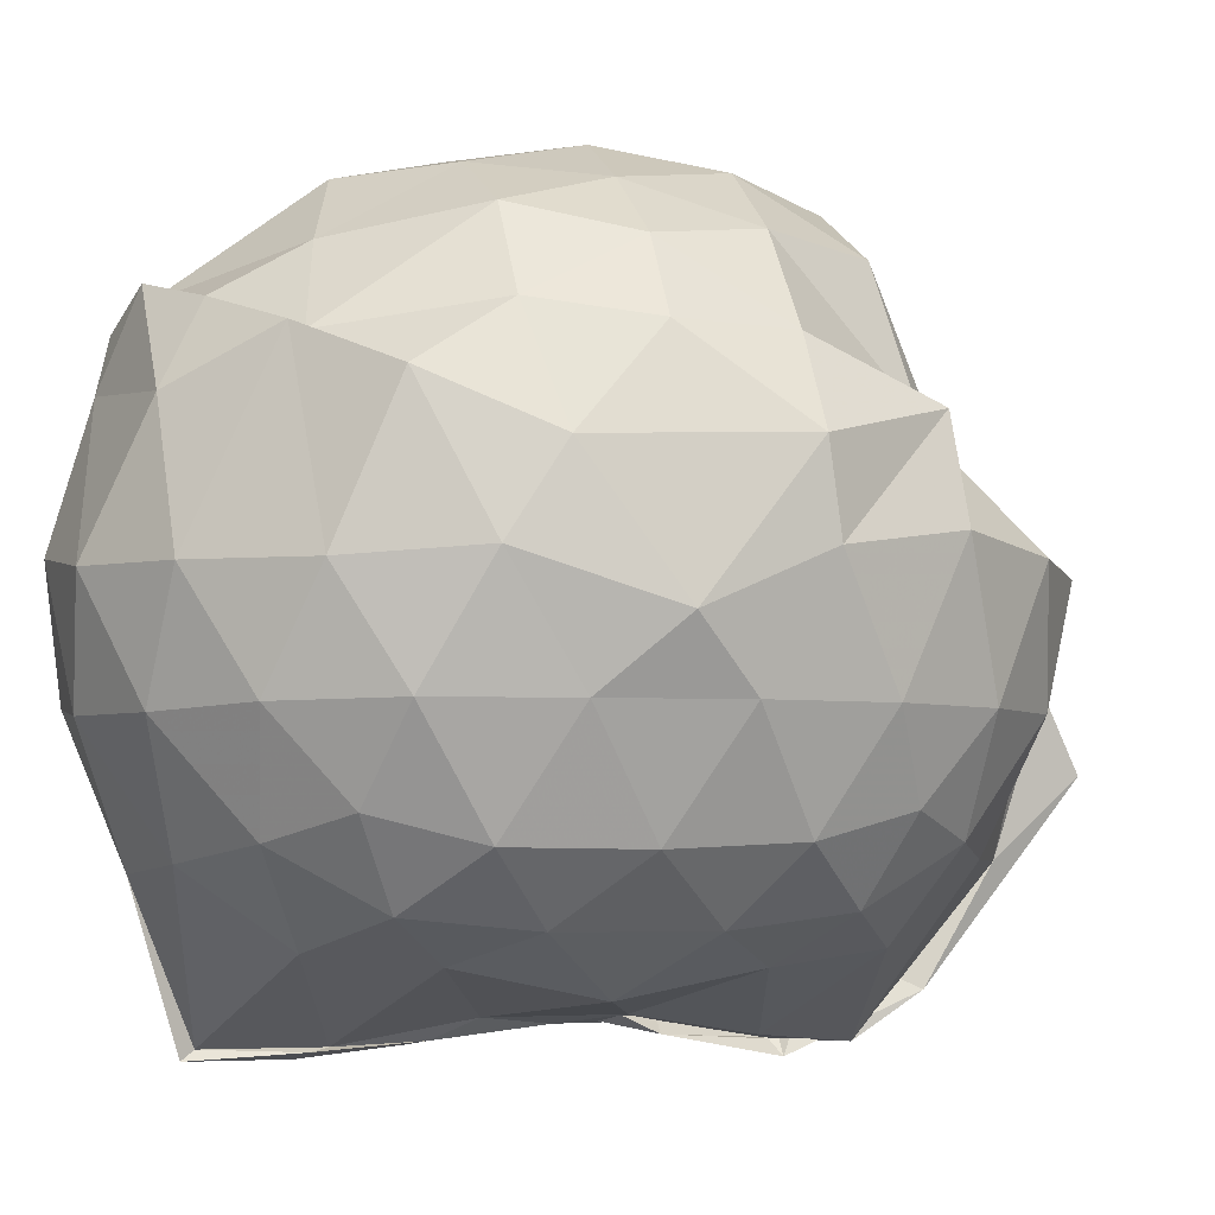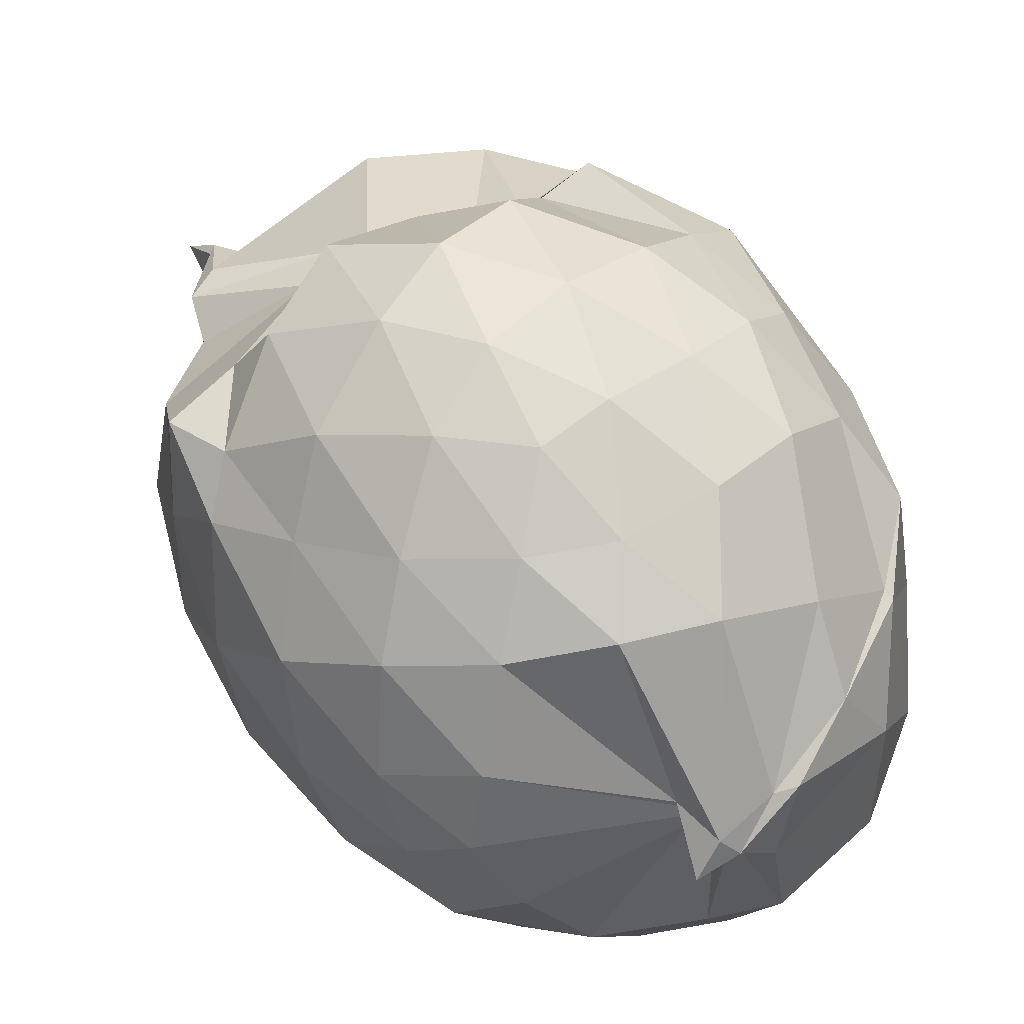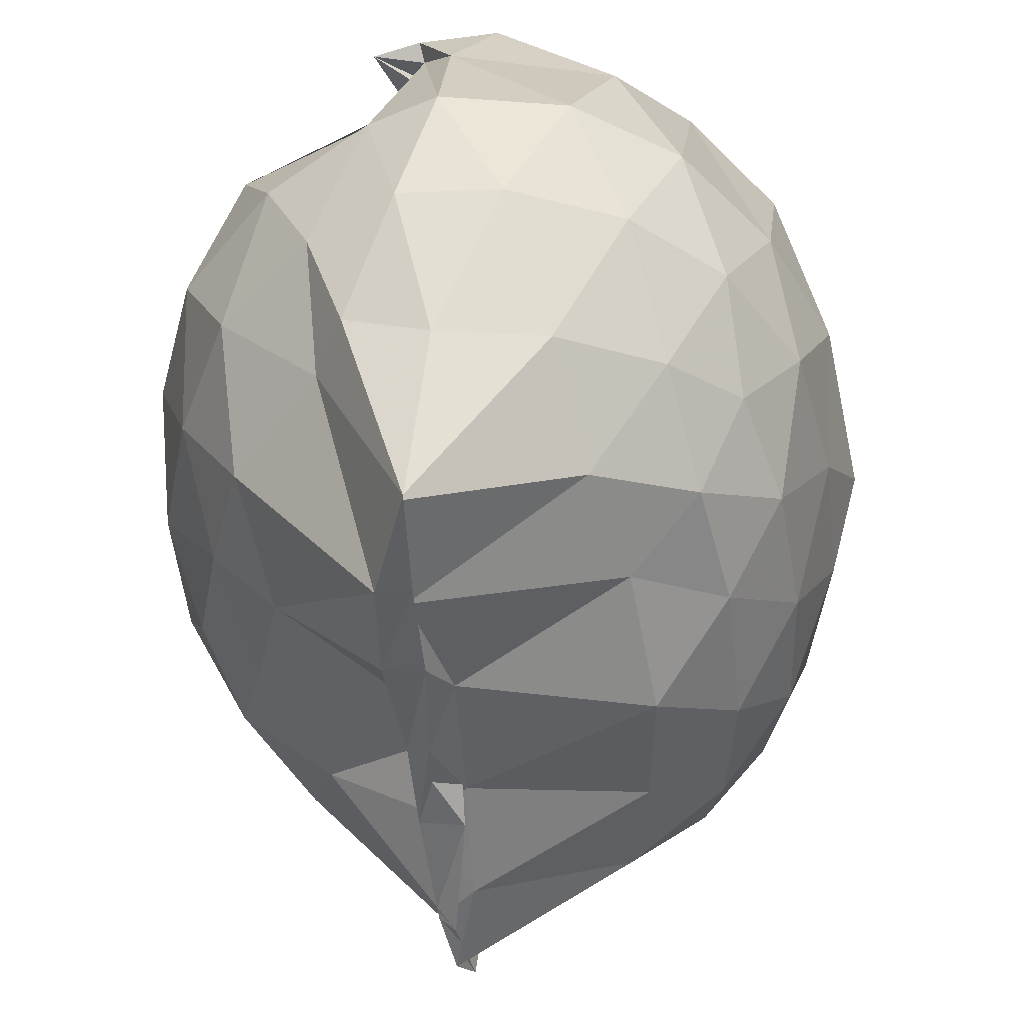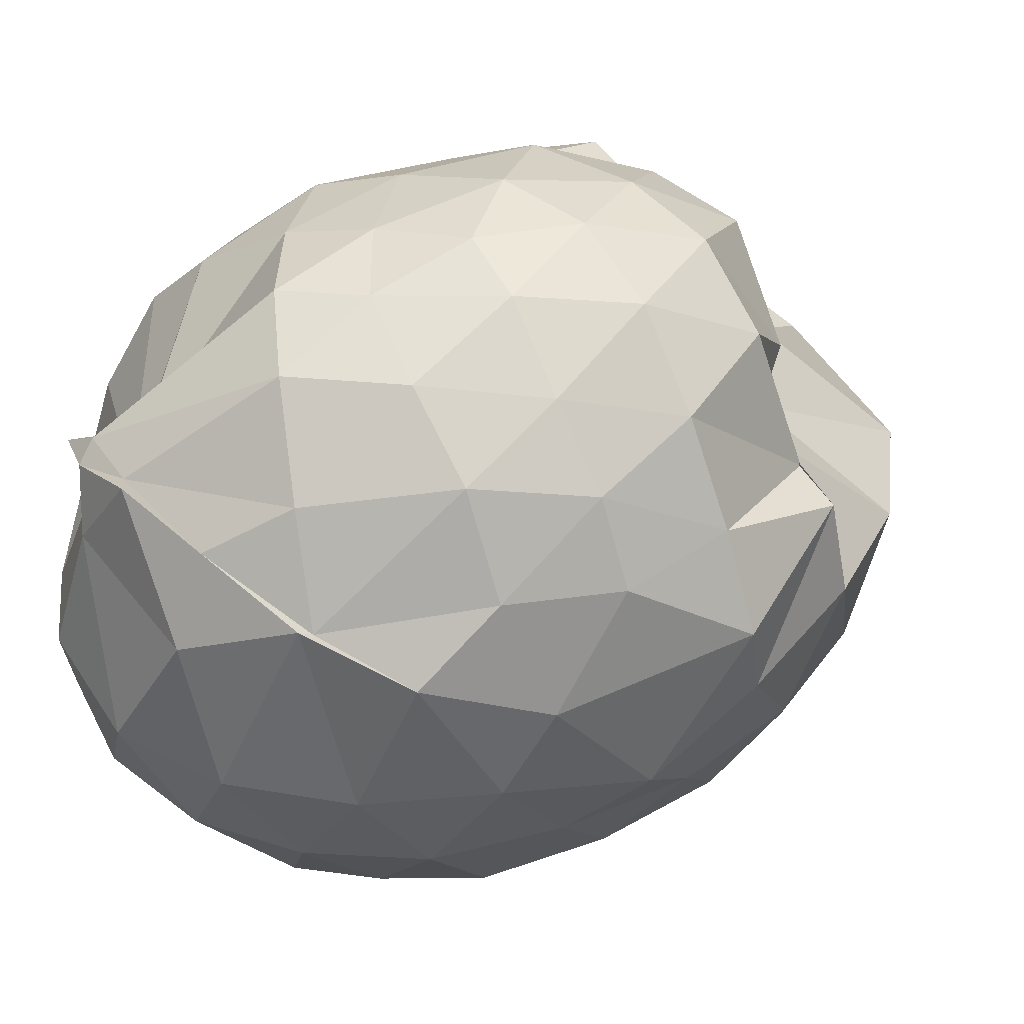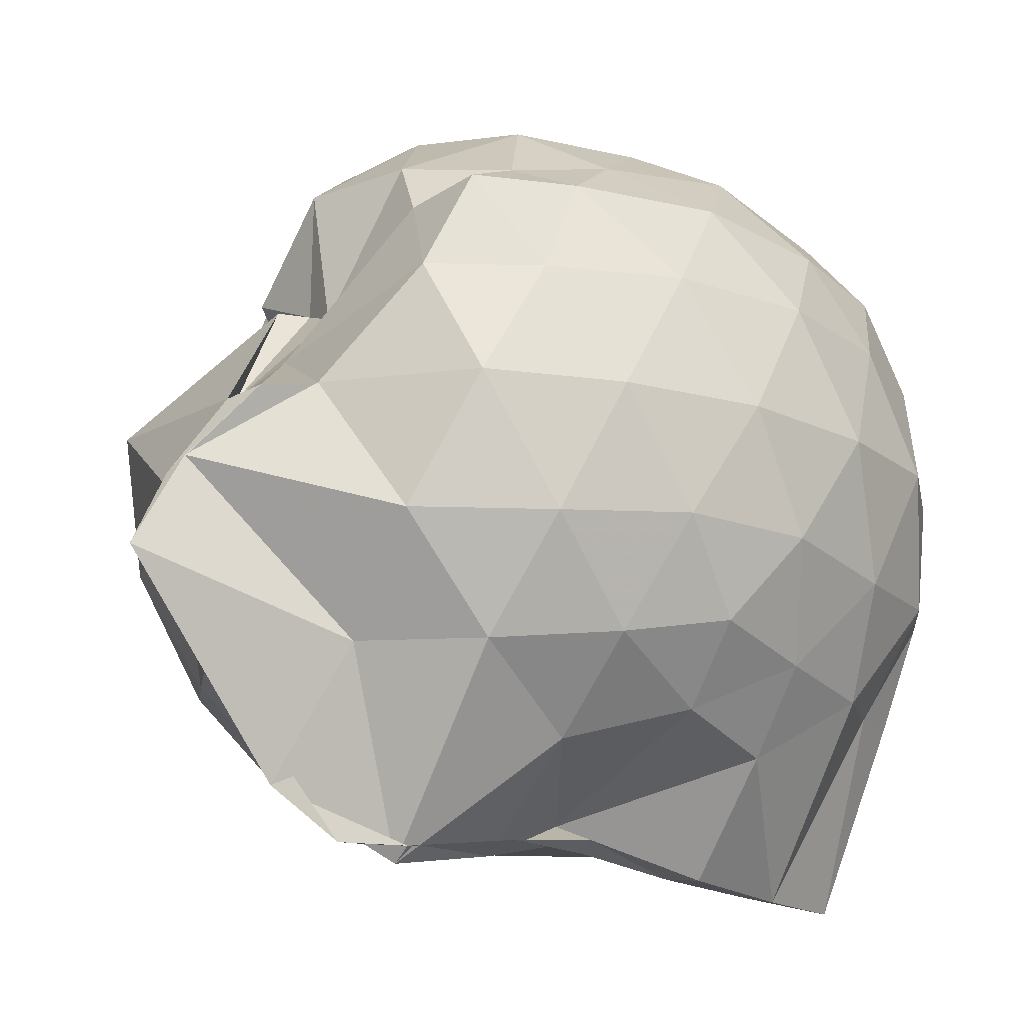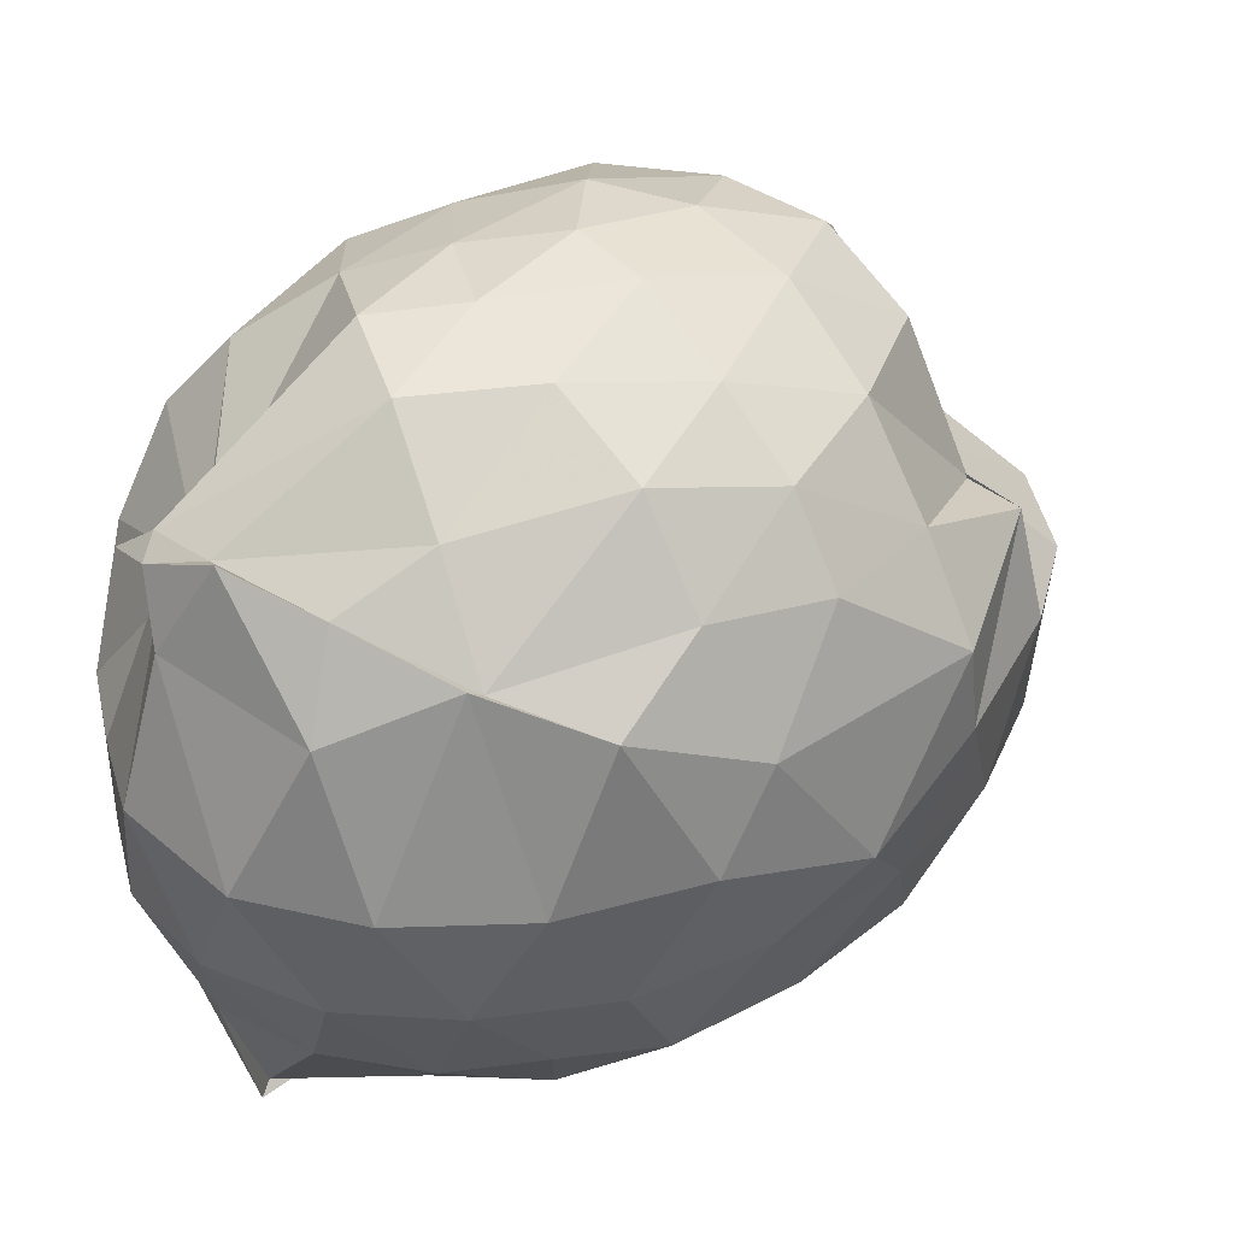
<metadata>
{"format":"obj","ext":"obj","renderer":"f3d","projection":"perspective","resolution":1024,"background":"white","views":[{"elev":-3.4,"azim":74.5,"up":"+Z"},{"elev":77.0,"azim":-35.7,"up":"+Z"},{"elev":-49.2,"azim":5.9,"up":"+Z"},{"elev":48.0,"azim":63.6,"up":"+Z"},{"elev":-18.1,"azim":-125.3,"up":"+Z"},{"elev":37.1,"azim":50.3,"up":"+Z"}]}
</metadata>
<code>
v -0.8233 -0.1281 1.032
v -1.005 -0.1007 -0.8026
v -0.09999 -0.1063 0.5794
v -0.1612 0.1767 0.5738
v -0.3664 0.4982 0.4364
v -0.5325 0.4844 0.5008
v -0.6581 0.5073 0.4658
v -0.8334 0.5725 0.451
v -0.9408 0.586 0.4079
v -1.216 0.5289 0.6086
v -1.416 0.5 0.6244
v -1.47 0.2436 0.6444
v -1.523 -0.1123 0.6529
v -1.493 -0.4431 0.6216
v -1.419 -0.6926 0.5851
v -0.9255 -0.9433 0.5732
v -1.053 -1.045 0.5968
v -0.942 -1.055 0.6244
v -0.7588 -1.014 0.7056
v -0.5503 -0.9169 0.6536
v -0.3068 -0.7633 0.5591
v -0.1569 -0.3867 0.6177
v -0.0208 0.1791 0.3615
v -0.2197 0.4998 0.4408
v -0.4194 0.4904 0.4496
v -0.5706 0.498 0.4516
v -0.7796 0.6294 0.466
v -0.7845 0.7373 0.2217
v -0.9299 0.6945 0.2761
v -1.385 0.6113 0.3892
v -1.523 0.3733 0.394
v -1.614 0.05487 0.4103
v -1.616 -0.2945 0.4122
v -1.53 -0.5973 0.3997
v -1.382 -0.848 0.3921
v -0.8993 -0.9144 0.6267
v -0.9343 -1.015 0.5967
v -0.86 -1.095 0.4862
v -0.4808 -1.019 0.4554
v -0.3107 -0.796 0.5793
v -0.123 -0.6039 0.4779
v -0.02496 -0.3157 0.3455
v -0.0291 0.2104 0.1517
v -0.1585 0.5202 0.1967
v -0.3435 0.7624 0.1583
v -0.596 0.9243 0.135
v -1.075 0.9232 0.09321
v -1.162 0.8878 0.1093
v -1.205 0.768 0.1264
v -1.506 0.5321 0.1184
v -1.628 0.2286 0.1148
v -1.672 -0.1115 0.1173
v -1.629 -0.4554 0.1155
v -1.516 -0.7536 0.1194
v -1.286 -0.9896 0.1331
v -1.041 -1.118 0.1813
v -0.8724 -1.191 0.1565
v -0.5798 -1.159 0.1221
v -0.3411 -1 0.1214
v -0.1522 -0.7493 0.1201
v -0.02302 -0.4493 0.14
v 0.01935 -0.09026 0.02349
v -0.1273 0.3642 -0.1411
v -0.2717 0.6216 -0.1462
v -0.475 0.8122 -0.1526
v -0.9636 0.9844 -0.1177
v -1.018 1.036 -0.08718
v -1.044 1.007 -0.04615
v -1.365 0.6347 -0.1808
v -1.544 0.3525 -0.1819
v -1.627 0.04867 -0.1543
v -1.625 -0.2732 -0.1542
v -1.529 -0.5825 -0.1877
v -1.392 -0.8553 -0.1746
v -1.172 -1.044 -0.1514
v -0.966 -1.145 -0.1437
v -0.7298 -1.144 -0.1626
v -0.4685 -1.037 -0.1606
v -0.2637 -0.8527 -0.1442
v -0.11 -0.5935 -0.138
v -0.05334 -0.2741 -0.1391
v -0.05046 0.05401 -0.1393
v -0.2527 0.4485 -0.347
v -0.4098 0.6039 -0.4128
v -0.6535 0.7337 -0.4527
v -0.9974 0.9057 -0.4633
v -1.053 1.136 -0.2748
v -1.131 0.6177 -0.4276
v -1.358 0.412 -0.438
v -1.491 0.1401 -0.4092
v -1.553 -0.1139 -0.3576
v -1.475 -0.3738 -0.4075
v -1.379 -0.6342 -0.4389
v -1.164 -0.8672 -0.4048
v -1.09 -1.005 -0.3948
v -0.8941 -1.018 -0.4776
v -0.6449 -0.9585 -0.4529
v -0.4083 -0.8268 -0.4102
v -0.2484 -0.668 -0.3505
v -0.1787 -0.4241 -0.4145
v -0.1548 -0.1089 -0.4197
v -0.1819 0.2049 -0.407
v -0.2251 -0.1098 0.7609
v -0.3202 0.16 0.7973
v -0.499 0.4365 0.7746
v -0.6534 0.6035 0.5303
v -0.8939 0.6052 0.7343
v -1.124 0.5034 0.7491
v -1.355 0.3481 0.6993
v -1.352 0.06637 0.7813
v -1.358 -0.282 0.8284
v -1.316 -0.5951 0.7477
v -0.988 -0.8792 0.6157
v -0.9683 -1.009 0.6658
v -0.8104 -0.9929 0.6763
v -0.4877 -0.7155 0.7634
v -0.3218 -0.3872 0.8278
v -0.4091 -0.1266 0.9025
v -0.5435 0.1576 0.9492
v -0.7104 0.4081 0.902
v -0.9255 0.3303 0.938
v -1.183 0.2078 0.9
v -1.198 -0.1321 0.9268
v -1.155 -0.4422 0.9063
v -0.9303 -0.5609 0.9646
v -0.7146 -0.6436 0.9275
v -0.5468 -0.4045 0.9446
v -0.6372 -0.1219 1.012
v -0.7768 0.1291 1.01
v -0.9918 0.0325 1.009
v -0.9922 -0.2929 0.988
v -0.795 -0.3887 0.9913
v -0.3568 0.361 -0.5475
v -0.5918 0.504 -0.632
v -1.02 0.5789 -0.8544
v -0.9952 0.7391 -0.7428
v -1.003 0.4177 -0.8826
v -1.271 0.1493 -0.6112
v -1.401 -0.1193 -0.5317
v -1.319 -0.3797 -0.5969
v -1.05 -0.6464 -0.8691
v -0.957 -0.8977 -0.8617
v -0.9742 -0.8657 -0.8387
v -0.5927 -0.7181 -0.6283
v -0.3585 -0.5777 -0.5502
v -0.3122 -0.2889 -0.5786
v -0.3091 0.06602 -0.581
v -0.5313 0.2281 -0.6648
v -0.9535 0.3453 -0.83
v -1.042 0.4101 -0.8472
v -0.9491 0.1241 -0.8249
v -0.9384 -0.075 -0.7308
v -1.069 -0.4012 -0.8446
v -0.9725 -0.627 -0.8497
v -0.9926 -0.5825 -0.8407
v -0.5243 -0.4426 -0.6548
v -0.4933 -0.1106 -0.7247
v -0.9377 0.04956 -0.7805
v -1.055 0.1265 -0.8037
v -1.056 -0.0889 -0.7794
v -0.9769 -0.3753 -0.831
v -0.9263 -0.2753 -0.7808
f 3 23 4
f 4 23 24
f 4 24 5
f 5 24 25
f 5 25 6
f 6 25 26
f 6 26 7
f 7 26 27
f 7 27 8
f 8 27 28
f 8 28 9
f 9 28 29
f 9 29 10
f 10 29 30
f 10 30 11
f 11 30 31
f 11 31 12
f 12 31 32
f 12 32 13
f 13 32 33
f 13 33 14
f 14 33 34
f 14 34 15
f 15 34 35
f 15 35 16
f 16 35 36
f 16 36 17
f 17 36 37
f 17 37 18
f 18 37 38
f 18 38 19
f 19 38 39
f 19 39 20
f 20 39 40
f 20 40 21
f 21 40 41
f 21 41 22
f 22 41 42
f 22 42 3
f 3 42 23
f 23 43 24
f 24 43 44
f 24 44 25
f 25 44 45
f 25 45 26
f 26 45 46
f 26 46 27
f 27 46 47
f 27 47 28
f 28 47 48
f 28 48 29
f 29 48 49
f 29 49 30
f 30 49 50
f 30 50 31
f 31 50 51
f 31 51 32
f 32 51 52
f 32 52 33
f 33 52 53
f 33 53 34
f 34 53 54
f 34 54 35
f 35 54 55
f 35 55 36
f 36 55 56
f 36 56 37
f 37 56 57
f 37 57 38
f 38 57 58
f 38 58 39
f 39 58 59
f 39 59 40
f 40 59 60
f 40 60 41
f 41 60 61
f 41 61 42
f 42 61 62
f 42 62 23
f 23 62 43
f 43 63 44
f 44 63 64
f 44 64 45
f 45 64 65
f 45 65 46
f 46 65 66
f 46 66 47
f 47 66 67
f 47 67 48
f 48 67 68
f 48 68 49
f 49 68 69
f 49 69 50
f 50 69 70
f 50 70 51
f 51 70 71
f 51 71 52
f 52 71 72
f 52 72 53
f 53 72 73
f 53 73 54
f 54 73 74
f 54 74 55
f 55 74 75
f 55 75 56
f 56 75 76
f 56 76 57
f 57 76 77
f 57 77 58
f 58 77 78
f 58 78 59
f 59 78 79
f 59 79 60
f 60 79 80
f 60 80 61
f 61 80 81
f 61 81 62
f 62 81 82
f 62 82 43
f 43 82 63
f 63 83 64
f 64 83 84
f 64 84 65
f 65 84 85
f 65 85 66
f 66 85 86
f 66 86 67
f 67 86 87
f 67 87 68
f 68 87 88
f 68 88 69
f 69 88 89
f 69 89 70
f 70 89 90
f 70 90 71
f 71 90 91
f 71 91 72
f 72 91 92
f 72 92 73
f 73 92 93
f 73 93 74
f 74 93 94
f 74 94 75
f 75 94 95
f 75 95 76
f 76 95 96
f 76 96 77
f 77 96 97
f 77 97 78
f 78 97 98
f 78 98 79
f 79 98 99
f 79 99 80
f 80 99 100
f 80 100 81
f 81 100 101
f 81 101 82
f 82 101 102
f 82 102 63
f 63 102 83
f 103 104 118
f 104 119 118
f 104 105 119
f 105 120 119
f 105 106 120
f 106 107 120
f 107 121 120
f 107 108 121
f 108 122 121
f 108 109 122
f 109 110 122
f 110 123 122
f 110 111 123
f 111 124 123
f 111 112 124
f 112 113 124
f 113 125 124
f 113 114 125
f 114 126 125
f 114 115 126
f 115 116 126
f 116 127 126
f 116 117 127
f 117 118 127
f 117 103 118
f 118 119 128
f 119 129 128
f 119 120 129
f 120 121 129
f 121 130 129
f 121 122 130
f 122 123 130
f 123 131 130
f 123 124 131
f 124 125 131
f 125 132 131
f 125 126 132
f 126 127 132
f 127 128 132
f 127 118 128
f 133 148 134
f 134 148 149
f 134 149 135
f 135 149 150
f 135 150 136
f 136 150 137
f 137 150 151
f 137 151 138
f 138 151 152
f 138 152 139
f 139 152 140
f 140 152 153
f 140 153 141
f 141 153 154
f 141 154 142
f 142 154 143
f 143 154 155
f 143 155 144
f 144 155 156
f 144 156 145
f 145 156 146
f 146 156 157
f 146 157 147
f 147 157 148
f 147 148 133
f 148 158 149
f 149 158 159
f 149 159 150
f 150 159 151
f 151 159 160
f 151 160 152
f 152 160 153
f 153 160 161
f 153 161 154
f 154 161 155
f 155 161 162
f 155 162 156
f 156 162 157
f 157 162 158
f 157 158 148
f 3 4 103
f 103 4 104
f 4 5 104
f 104 5 105
f 5 6 105
f 105 6 106
f 6 7 106
f 7 8 106
f 106 8 107
f 8 9 107
f 107 9 108
f 9 10 108
f 108 10 109
f 10 11 109
f 11 12 109
f 109 12 110
f 12 13 110
f 110 13 111
f 13 14 111
f 111 14 112
f 14 15 112
f 15 16 112
f 112 16 113
f 16 17 113
f 113 17 114
f 17 18 114
f 114 18 115
f 18 19 115
f 19 20 115
f 115 20 116
f 20 21 116
f 116 21 117
f 21 22 117
f 117 22 103
f 22 3 103
f 83 133 84
f 84 133 134
f 84 134 85
f 85 134 135
f 85 135 86
f 86 135 136
f 86 136 87
f 87 136 88
f 88 136 137
f 88 137 89
f 89 137 138
f 89 138 90
f 90 138 139
f 90 139 91
f 91 139 92
f 92 139 140
f 92 140 93
f 93 140 141
f 93 141 94
f 94 141 142
f 94 142 95
f 95 142 96
f 96 142 143
f 96 143 97
f 97 143 144
f 97 144 98
f 98 144 145
f 98 145 99
f 99 145 100
f 100 145 146
f 100 146 101
f 101 146 147
f 101 147 102
f 102 147 133
f 102 133 83
f 128 129 1
f 129 130 1
f 130 131 1
f 131 132 1
f 132 128 1
f 159 158 2
f 160 159 2
f 161 160 2
f 162 161 2
f 158 162 2

</code>
